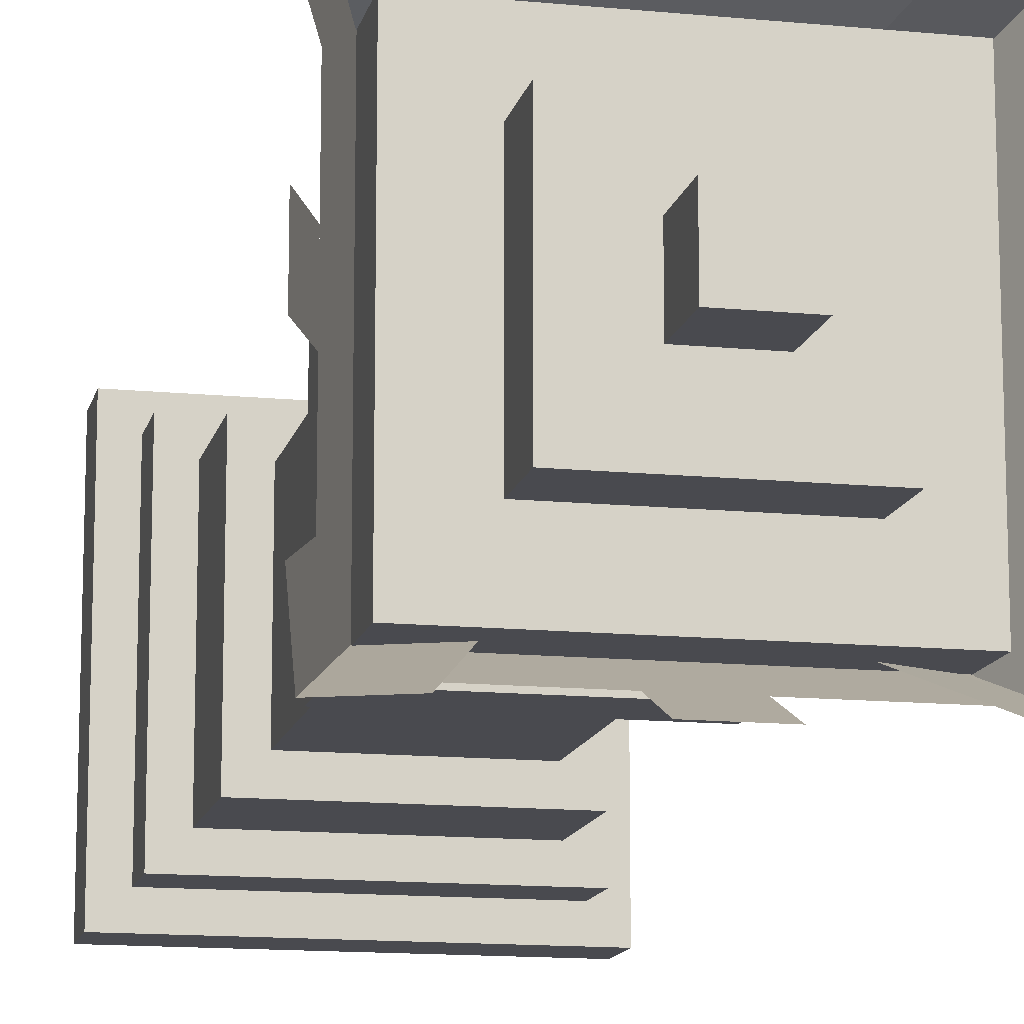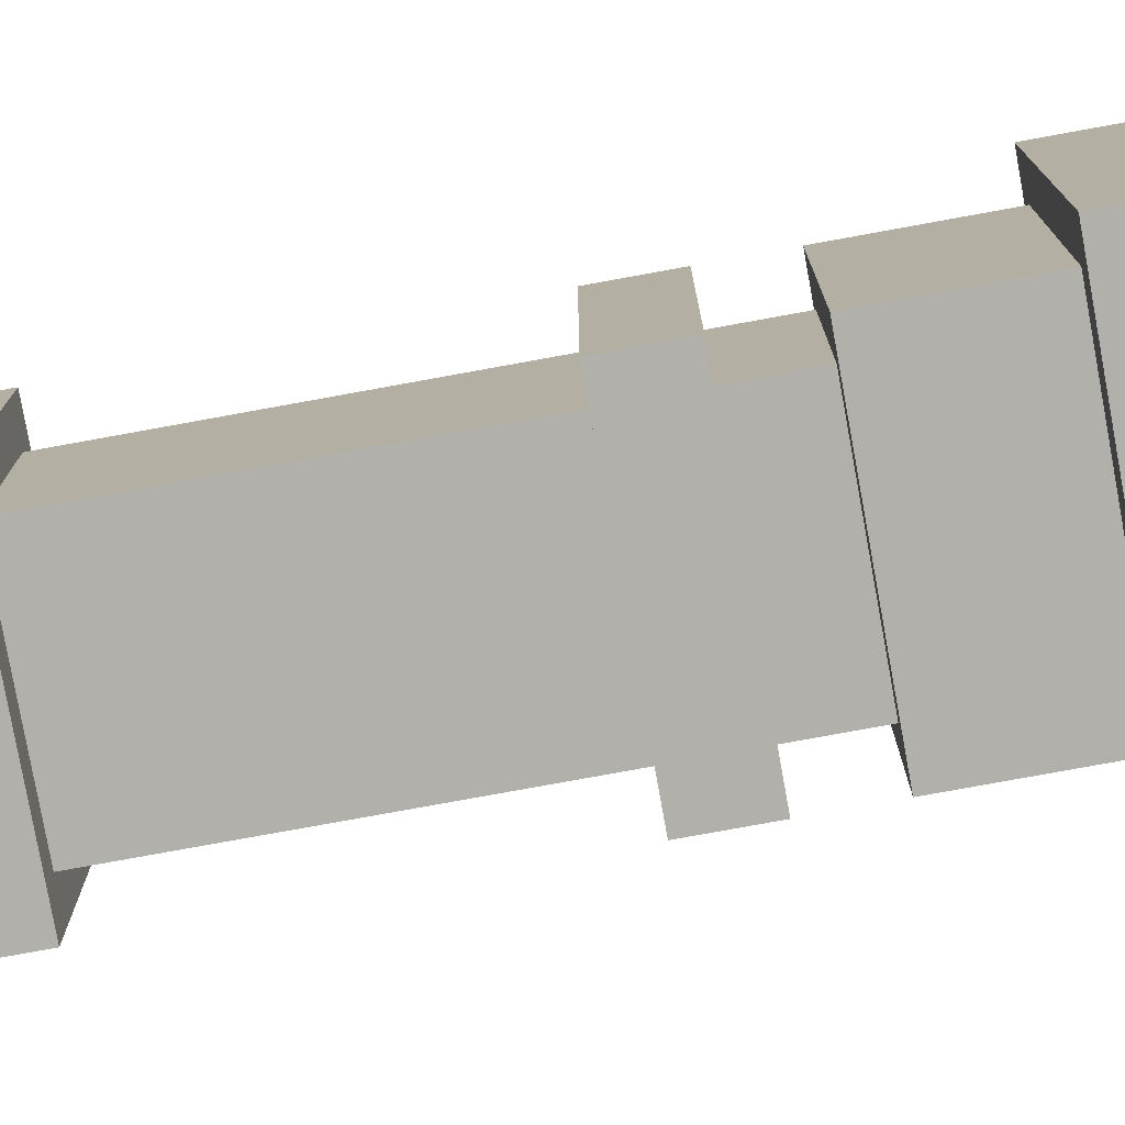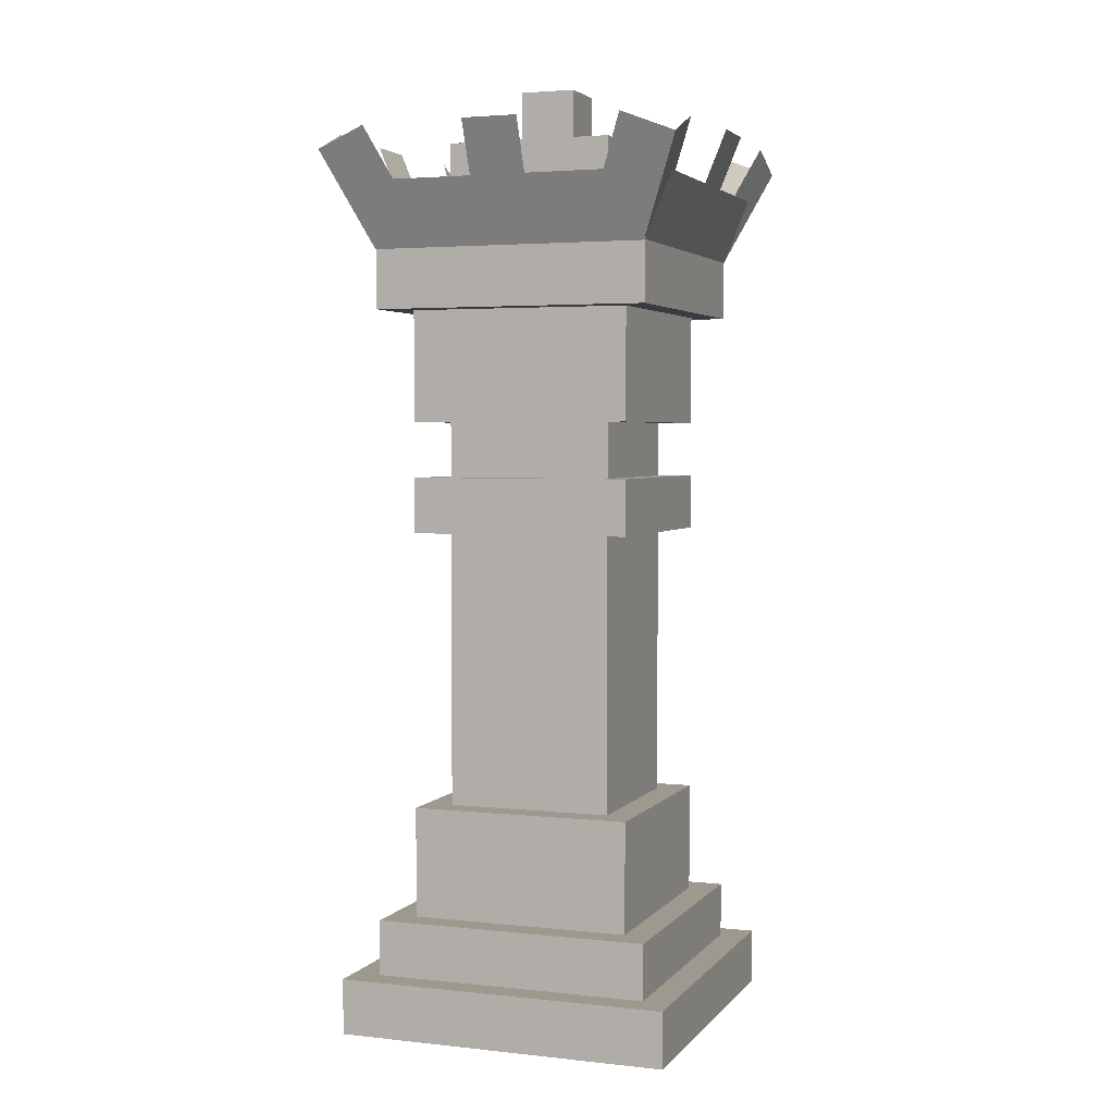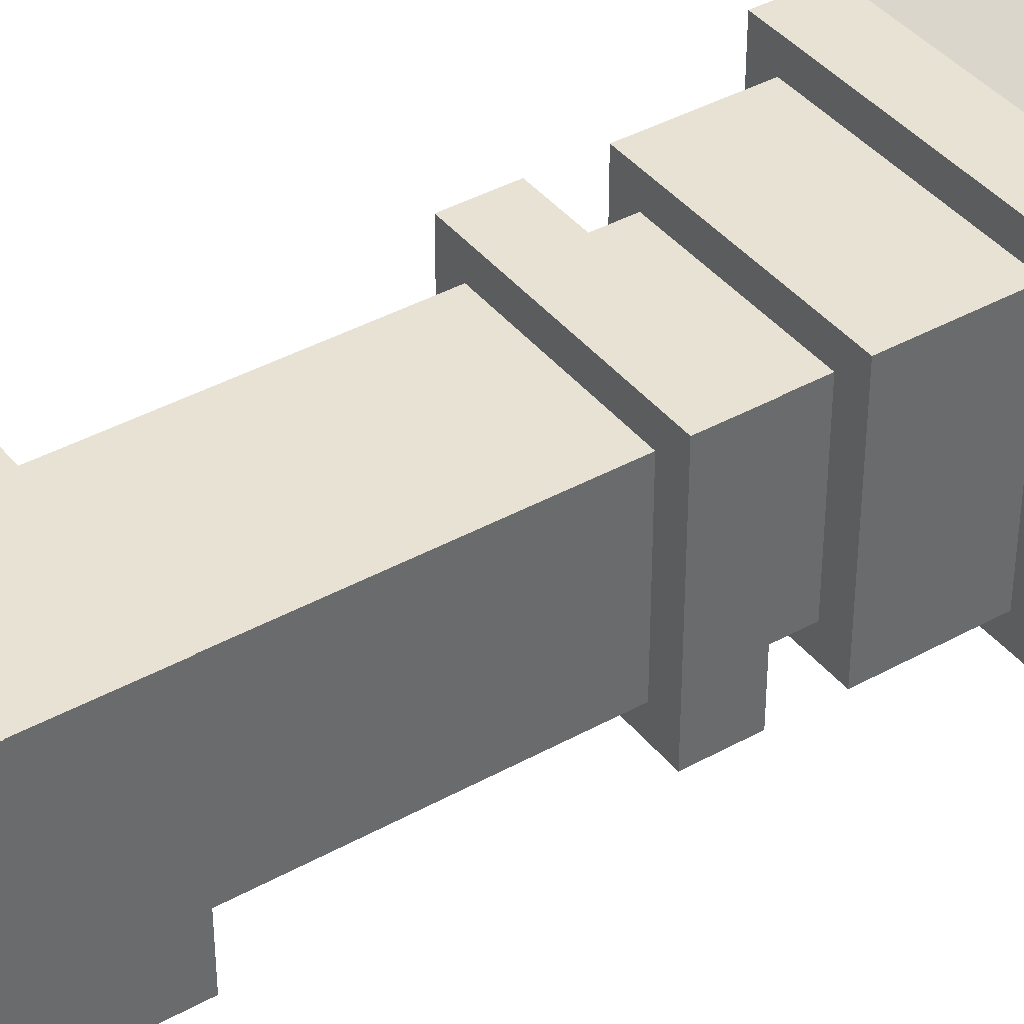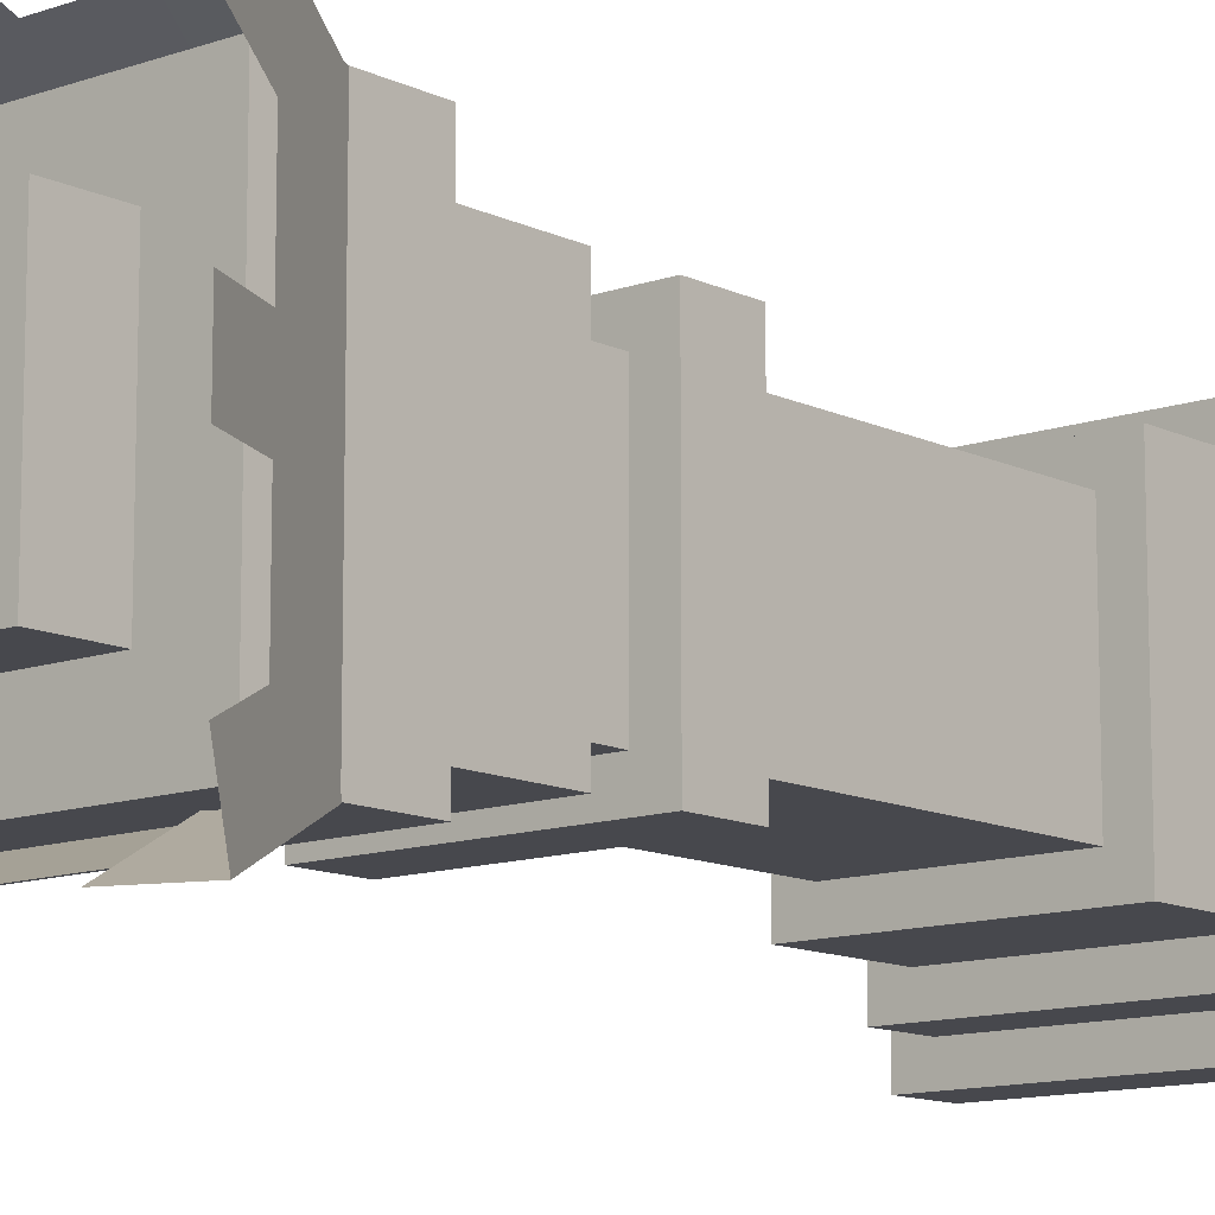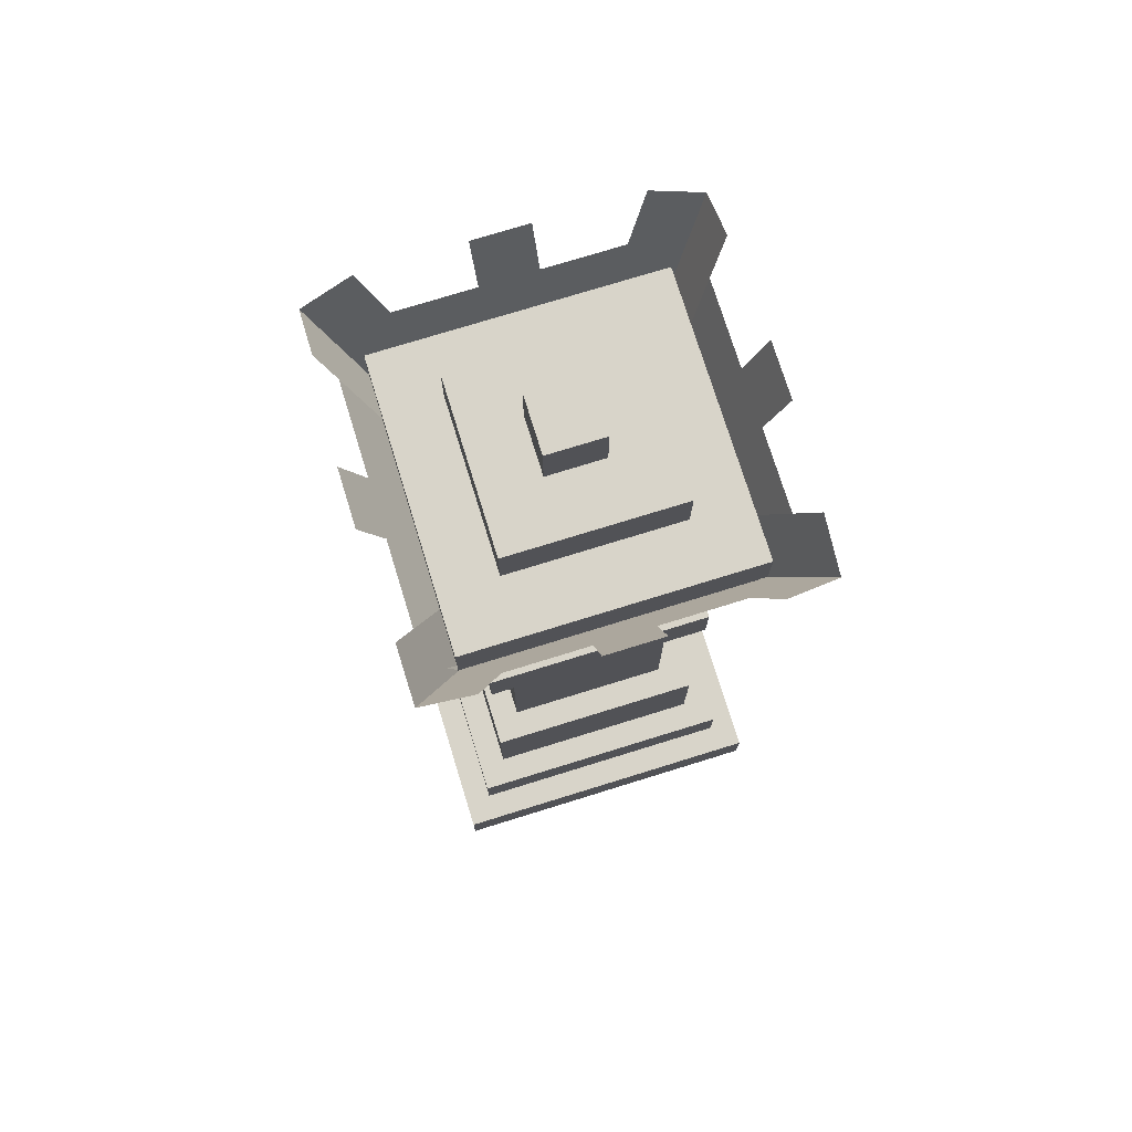
<metadata>
{"format":"obj","ext":"obj","renderer":"f3d","projection":"perspective","resolution":1024,"background":"white","views":[{"elev":-13.5,"azim":167.5,"up":"+Z"},{"elev":-78.5,"azim":100.3,"up":"+Z"},{"elev":3.4,"azim":-69.9,"up":"+Y"},{"elev":39.9,"azim":55.5,"up":"+Z"},{"elev":-11.7,"azim":-139.3,"up":"+Z"},{"elev":75.2,"azim":-107.2,"up":"+Y"}]}
</metadata>
<code>
o cube
v 0.1875 0.0625 0.1875
v 0.1875 0.0625 -0.1875
v 0.1875 0 0.1875
v 0.1875 0 -0.1875
v -0.1875 0.0625 -0.1875
v -0.1875 0.0625 0.1875
v -0.1875 0 -0.1875
v -0.1875 0 0.1875
f 4 7 5 2
f 3 4 2 1
f 8 3 1 6
f 7 8 6 5
f 6 1 2 5
f 7 4 3 8
o cube
v 0.1562 0.125 0.1562
v 0.1562 0.125 -0.1562
v 0.1562 0.0625 0.1562
v 0.1562 0.0625 -0.1562
v -0.1562 0.125 -0.1562
v -0.1562 0.125 0.1562
v -0.1562 0.0625 -0.1562
v -0.1562 0.0625 0.1562
f 12 15 13 10
f 11 12 10 9
f 16 11 9 14
f 15 16 14 13
f 14 9 10 13
f 15 12 11 16
o cube
v 0.125 0.25 0.125
v 0.125 0.25 -0.125
v 0.125 0.125 0.125
v 0.125 0.125 -0.125
v -0.125 0.25 -0.125
v -0.125 0.25 0.125
v -0.125 0.125 -0.125
v -0.125 0.125 0.125
f 20 23 21 18
f 19 20 18 17
f 24 19 17 22
f 23 24 22 21
f 22 17 18 21
f 23 20 19 24
o cube
v 0.09375 0.6875 0.09375
v 0.09375 0.6875 -0.09375
v 0.09375 0.25 0.09375
v 0.09375 0.25 -0.09375
v -0.09375 0.6875 -0.09375
v -0.09375 0.6875 0.09375
v -0.09375 0.25 -0.09375
v -0.09375 0.25 0.09375
f 28 31 29 26
f 27 28 26 25
f 32 27 25 30
f 31 32 30 29
f 30 25 26 29
f 31 28 27 32
o cube
v 0.125 0.625 0.125
v 0.125 0.625 -0.125
v 0.125 0.5625 0.125
v 0.125 0.5625 -0.125
v -0.125 0.625 -0.125
v -0.125 0.625 0.125
v -0.125 0.5625 -0.125
v -0.125 0.5625 0.125
f 36 39 37 34
f 35 36 34 33
f 40 35 33 38
f 39 40 38 37
f 38 33 34 37
f 39 36 35 40
o cube
v 0.125 0.8125 0.125
v 0.125 0.8125 -0.125
v 0.125 0.6875 0.125
v 0.125 0.6875 -0.125
v -0.125 0.8125 -0.125
v -0.125 0.8125 0.125
v -0.125 0.6875 -0.125
v -0.125 0.6875 0.125
f 44 47 45 42
f 43 44 42 41
f 48 43 41 46
f 47 48 46 45
f 46 41 42 45
f 47 44 43 48
o cube
v 0.1562 0.9375 0.1562
v 0.1562 0.9375 -0.1562
v 0.1562 0.8125 0.1562
v 0.1562 0.8125 -0.1562
v -0.1562 0.9375 -0.1562
v -0.1562 0.9375 0.1562
v -0.1562 0.8125 -0.1562
v -0.1562 0.8125 0.1562
f 52 55 53 50
f 51 52 50 49
f 56 51 49 54
f 55 56 54 53
f 54 49 50 53
f 55 52 51 56
o cube
v 0.09375 1 0.09375
v 0.09375 1 -0.09375
v 0.09375 0.9375 0.09375
v 0.09375 0.9375 -0.09375
v -0.09375 1 -0.09375
v -0.09375 1 0.09375
v -0.09375 0.9375 -0.09375
v -0.09375 0.9375 0.09375
f 60 63 61 58
f 59 60 58 57
f 64 59 57 62
f 63 64 62 61
f 62 57 58 61
f 63 60 59 64
o cube
v 0.03125 1.062 0.03125
v 0.03125 1.062 -0.03125
v 0.03125 1 0.03125
v 0.03125 1 -0.03125
v -0.03125 1.062 -0.03125
v -0.03125 1.062 0.03125
v -0.03125 1 -0.03125
v -0.03125 1 0.03125
f 68 71 69 66
f 67 68 66 65
f 72 67 65 70
f 71 72 70 69
f 70 65 66 69
f 71 68 67 72
o cube
v 0.03125 1.009 -0.2099
v 0.03125 1.009 -0.2099
v 0.03125 0.9512 -0.186
v 0.03125 0.9512 -0.186
v -0.03125 1.009 -0.2099
v -0.03125 1.009 -0.2099
v -0.03125 0.9512 -0.186
v -0.03125 0.9512 -0.186
f 76 79 77 74
f 75 76 74 73
f 80 75 73 78
f 79 80 78 77
f 78 73 74 77
f 79 76 75 80
o cube
v 0.2095 1.009 -0.1452
v 0.2003 0.9866 -0.2029
v 0.1653 0.902 -0.09736
v 0.1561 0.8799 -0.1551
v 0.2003 0.9866 -0.2029
v 0.2095 1.009 -0.1452
v 0.1561 0.8799 -0.1551
v 0.1653 0.902 -0.09736
f 84 87 85 82
f 83 84 82 81
f 88 83 81 86
f 87 88 86 85
f 86 81 82 85
f 87 84 83 88
o cube
v 0.2003 0.9866 -0.2029
v 0.2003 0.9866 -0.2029
v 0.1561 0.8799 -0.1551
v 0.1561 0.8799 -0.1551
v 0.1426 1.01 -0.2029
v 0.1426 1.01 -0.2029
v 0.09838 0.9038 -0.1551
v 0.09838 0.9038 -0.1551
f 92 95 93 90
f 91 92 90 89
f 96 91 89 94
f 95 96 94 93
f 94 89 90 93
f 95 92 91 96
o cube
v -0.2101 1.007 -0.1468
v -0.201 0.9851 -0.2045
v -0.166 0.9005 -0.09892
v -0.1568 0.8784 -0.1567
v -0.201 0.9851 -0.2045
v -0.2101 1.007 -0.1468
v -0.1568 0.8784 -0.1567
v -0.166 0.9005 -0.09892
f 100 103 101 98
f 99 100 98 97
f 104 99 97 102
f 103 104 102 101
f 102 97 98 101
f 103 100 99 104
o cube
v -0.1433 1.009 -0.2045
v -0.1433 1.009 -0.2045
v -0.09906 0.9023 -0.1567
v -0.09906 0.9023 -0.1567
v -0.201 0.9851 -0.2045
v -0.201 0.9851 -0.2045
v -0.1568 0.8784 -0.1567
v -0.1568 0.8784 -0.1567
f 108 111 109 106
f 107 108 106 105
f 112 107 105 110
f 111 112 110 109
f 110 105 106 109
f 111 108 107 112
o cube
v -0.1419 1.009 0.2024
v -0.1419 1.009 0.2024
v -0.09771 0.9021 0.1545
v -0.09771 0.9021 0.1545
v -0.1996 0.9848 0.2024
v -0.1996 0.9848 0.2024
v -0.1555 0.8781 0.1545
v -0.1555 0.8781 0.1545
f 116 119 117 114
f 115 116 114 113
f 120 115 113 118
f 119 120 118 117
f 118 113 114 117
f 119 116 115 120
o cube
v -0.1996 0.9848 0.2024
v -0.2088 1.007 0.1446
v -0.1555 0.8781 0.1545
v -0.1646 0.9002 0.0968
v -0.2088 1.007 0.1446
v -0.1996 0.9848 0.2024
v -0.1646 0.9002 0.0968
v -0.1555 0.8781 0.1545
f 124 127 125 122
f 123 124 122 121
f 128 123 121 126
f 127 128 126 125
f 126 121 122 125
f 127 124 123 128
o cube
v 0.2005 0.9863 0.2039
v 0.2005 0.9863 0.2039
v 0.1563 0.8796 0.1561
v 0.1563 0.8796 0.1561
v 0.1428 1.01 0.2039
v 0.1428 1.01 0.2039
v 0.09859 0.9036 0.1561
v 0.09859 0.9036 0.1561
f 132 135 133 130
f 131 132 130 129
f 136 131 129 134
f 135 136 134 133
f 134 129 130 133
f 135 132 131 136
o cube
v 0.2005 0.9863 0.2039
v 0.2097 1.008 0.1462
v 0.1563 0.8796 0.1561
v 0.1655 0.9017 0.09836
v 0.2097 1.008 0.1462
v 0.2005 0.9863 0.2039
v 0.1655 0.9017 0.09836
v 0.1563 0.8796 0.1561
f 140 143 141 138
f 139 140 138 137
f 144 139 137 142
f 143 144 142 141
f 142 137 138 141
f 143 140 139 144
o cube
v 0.1562 0.9512 -0.186
v 0.1562 0.9512 -0.186
v 0.1562 0.8791 -0.1561
v 0.1562 0.8791 -0.1561
v -0.1562 0.9512 -0.186
v -0.1562 0.9512 -0.186
v -0.1562 0.8791 -0.1561
v -0.1562 0.8791 -0.1561
f 148 151 149 146
f 147 148 146 145
f 152 147 145 150
f 151 152 150 149
f 150 145 146 149
f 151 148 147 152
o cube
v 0.03125 1.009 0.2099
v 0.03125 1.009 0.2099
v 0.03125 0.9512 0.186
v 0.03125 0.9512 0.186
v -0.03125 1.009 0.2099
v -0.03125 1.009 0.2099
v -0.03125 0.9512 0.186
v -0.03125 0.9512 0.186
f 156 159 157 154
f 155 156 154 153
f 160 155 153 158
f 159 160 158 157
f 158 153 154 157
f 159 156 155 160
o cube
v 0.1562 0.9512 0.186
v 0.1562 0.9512 0.186
v 0.1562 0.8791 0.1561
v 0.1562 0.8791 0.1561
v -0.1562 0.9512 0.186
v -0.1562 0.9512 0.186
v -0.1562 0.8791 0.1561
v -0.1562 0.8791 0.1561
f 164 167 165 162
f 163 164 162 161
f 168 163 161 166
f 167 168 166 165
f 166 161 162 165
f 167 164 163 168
o cube
v 0.2098 1.009 0.03125
v 0.2098 1.009 -0.03125
v 0.1859 0.9517 0.03125
v 0.1859 0.9517 -0.03125
v 0.2098 1.009 -0.03125
v 0.2098 1.009 0.03125
v 0.1859 0.9517 -0.03125
v 0.1859 0.9517 0.03125
f 172 175 173 170
f 171 172 170 169
f 176 171 169 174
f 175 176 174 173
f 174 169 170 173
f 175 172 171 176
o cube
v 0.1859 0.9517 0.1562
v 0.1859 0.9517 -0.1562
v 0.156 0.8795 0.1562
v 0.156 0.8795 -0.1562
v 0.1859 0.9517 -0.1562
v 0.1859 0.9517 0.1562
v 0.156 0.8795 -0.1562
v 0.156 0.8795 0.1562
f 180 183 181 178
f 179 180 178 177
f 184 179 177 182
f 183 184 182 181
f 182 177 178 181
f 183 180 179 184
o cube
v -0.21 1.009 0.03125
v -0.21 1.009 -0.03125
v -0.1861 0.9508 0.03125
v -0.1861 0.9508 -0.03125
v -0.21 1.009 -0.03125
v -0.21 1.009 0.03125
v -0.1861 0.9508 -0.03125
v -0.1861 0.9508 0.03125
f 188 191 189 186
f 187 188 186 185
f 192 187 185 190
f 191 192 190 189
f 190 185 186 189
f 191 188 187 192
o cube
v -0.1861 0.9508 0.1562
v -0.1861 0.9508 -0.1562
v -0.1562 0.8786 0.1562
v -0.1562 0.8786 -0.1562
v -0.1861 0.9508 -0.1562
v -0.1861 0.9508 0.1562
v -0.1562 0.8786 -0.1562
v -0.1562 0.8786 0.1562
f 196 199 197 194
f 195 196 194 193
f 200 195 193 198
f 199 200 198 197
f 198 193 194 197
f 199 196 195 200

</code>
